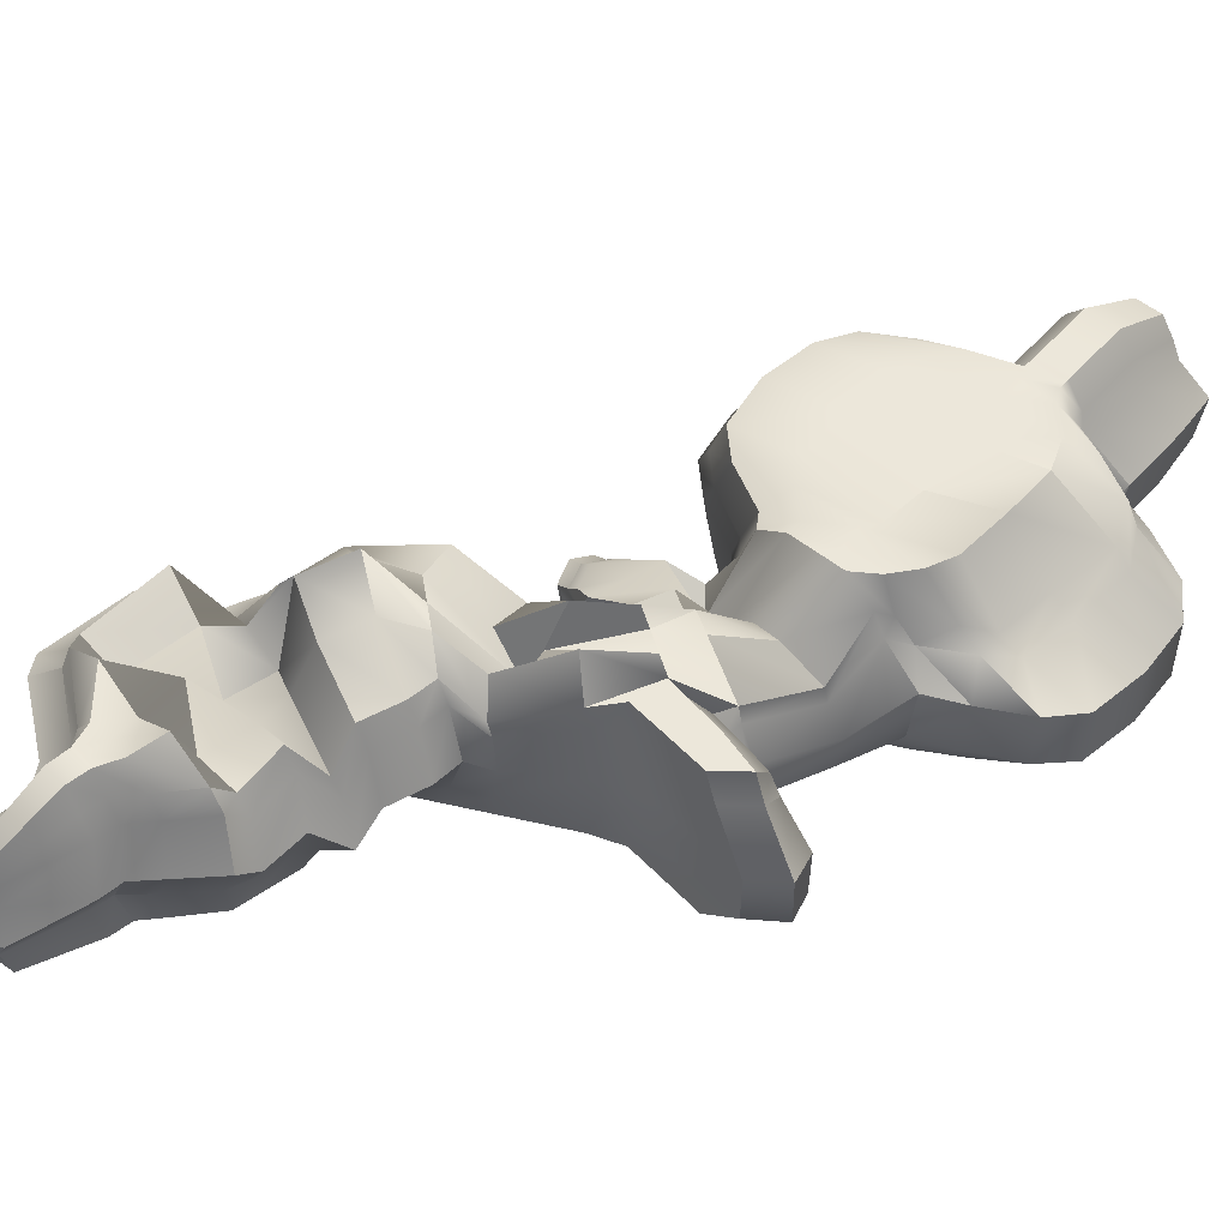
<metadata>
{"format":"obj","ext":"obj","renderer":"f3d","projection":"perspective","resolution":1024,"background":"white","views":[{"elev":52.4,"azim":-139.6,"up":"+Y"}]}
</metadata>
<code>
o Mesh
v -5.714 0.01218 12.37
v -3.4 0.002618 12.39
v -3.434 -0.003919 12.74
v -3.432 -0.004883 13.11
v -5.696 -0.004883 13.11
v -5.698 -0.00505 12.74
v -7.178 3.141 12.87
v -2.733 3.141 12.88
v -2.71 3.141 13.25
v -2.697 3.141 13.63
v -7.201 3.141 13.63
v -7.191 3.141 13.25
v -5.715 5.423 12.37
v -3.398 5.654 12.39
v -3.432 5.66 12.74
v -3.43 5.661 13.11
v -5.697 5.44 13.11
v -5.699 5.441 12.74
v -6.846 -0.0002562 11.88
v -8.472 3.141 12.35
v -6.847 5.436 11.88
v -1.023 5.675 11.86
v -0.1227 3.141 12.32
v -1.025 -0.01898 11.86
v 1.056 5.67 9.929
v -8.855 4.976 9.921
v -10.9 3.141 10.32
v -9.148 -0.01902 9.922
v 1.054 -0.01389 9.928
v 2.12 3.141 10.33
v 2.468 3.141 8.428
v 1.328 5.662 8.104
v -8.176 4.337 8.102
v -11.05 3.141 8.427
v -9.206 -0.005646 8.103
v 1.326 -0.006091 8.104
v 1.003 5.663 6.223
v -7.921 4.337 6.222
v -10.76 3.141 6.493
v -8.95 -0.00562 6.223
v 1.001 -0.00632 6.223
v 2.115 3.141 6.493
v -8.11 -0.007232 5.308
v 0.08616 -0.0113 5.31
v 1.123 3.141 5.523
v 0.08812 5.668 5.311
v -7.265 4.964 5.307
v -9.851 3.141 5.519
v -6.71 -0.006408 4.5
v -1.466 0.002597 4.49
v -0.5429 3.141 4.673
v -1.464 5.654 4.491
v -5.864 4.963 4.5
v -8.316 3.141 4.685
v -7.069 3.141 4.127
v -5.579 -0.01185 3.969
v -1.796 0.003533 3.985
v -0.9375 3.141 4.138
v -1.794 5.653 3.986
v -5.58 5.447 3.968
v -1.489 3.275 2.378
v -5.45 3.917 2.267
v -6.155 2.259 2.346
v -4.75 -0.008323 2.267
v -1.491 -0.002391 2.377
v -0.6578 3.141 3.093
v -3.946 -0.01408 -0.2167
v -1.193 0.002477 1.471
v -0.7256 1.01 0.8065
v -1.193 5.175 1.471
v -4.647 5.008 -0.2174
v -5.296 3.141 -0.2531
v -0.266 0.003004 -0.2079
v 0.05809 3.141 0.394
v -0.7886 5.322 0.2978
v -3.386 6.296 -1.419
v -2.071 1.01 -0.8351
v -3.386 -0.01393 -1.419
v 0.1863 0.005829 -1.044
v 1.205 3.141 -0.9317
v 0.3013 5.319 -0.9991
v -2.026 5.484 -2.96
v -2.575 3.141 -2.978
v -2.026 -0.01134 -2.96
v 2.899 2.322 -0.4756
v 1.972 3.944 -0.5654
v 0.2006 4.048 -4.073
v -0.1413 2.322 -4.161
v 0.2006 -0.0034 -4.073
v 1.972 -0.00864 -1.743
v 2.373 0.002703 -5.155
v 5.945 -0.03146 -3.011
v 7.195 3.141 -3.065
v 5.945 5.357 -3.011
v 1.416 5.47 -5.56
v 0.4019 3.141 -5.886
v 2.859 0.004113 -6.486
v 6.777 -0.003991 -5.013
v 8.178 3.141 -5.15
v 6.777 4.667 -4.645
v 1.902 5.468 -6.891
v 0.8781 3.141 -7.224
v 0.9198 2.385 -8.221
v 2.918 -0.002343 -7.417
v 7.562 -0.005038 -5.707
v 9.041 2.385 -5.846
v 7.562 3.544 -6.239
v 1.961 4.157 -7.822
v 1.779 3.141 -8.932
v 2.766 0.002211 -8.466
v 8.9 -0.02236 -6.287
v 10.43 3.141 -6.457
v 8.9 5.347 -6.287
v 2.766 5.47 -8.466
v 3.088 0.003755 -9.871
v 9.537 -0.01569 -8.936
v 11.15 2.684 -9.27
v 9.537 4.566 -8.936
v 3.088 4.672 -9.871
v 2.066 2.684 -10.26
v 8.927 -0.02323 -9.746
v 10.49 3.141 -10.12
v 8.927 5.348 -9.746
v 3.24 5.475 -10.51
v 2.264 3.141 -10.98
v 3.24 -0.003063 -10.51
v 8.34 3.141 -11.73
v 6.987 5.333 -11.3
v 4.226 5.471 -11.61
v 3.408 3.141 -12.09
v 4.226 0.001524 -11.61
v 6.987 -0.007958 -11.3
v 7.93 3.141 -13.41
v 6.594 5.327 -12.9
v 5.048 5.474 -13.08
v 4.296 3.141 -13.63
v 5.048 -0.002087 -13.08
v 6.594 -0.002144 -12.9
v 6.519 5.327 -12.14
v 7.813 3.141 -12.61
v 4.901 5.476 -12.33
v 4.174 3.141 -12.84
v 4.901 -0.003696 -12.33
v 6.519 -0.001484 -12.14
v 1.279 0.0006312 -4.61
v 3.945 -0.0199 -2.373
v 5.032 3.141 -1.153
v 3.945 5.345 -1.195
v 1.279 5.472 -4.61
v 0.3185 3.141 -4.905
v -10.09 3.141 11.48
v -8.34 5.443 11.04
v -8.339 -0.007196 11.04
v 1.426 3.141 11.46
v 0.3857 -0.0171 11.03
v 0.3877 5.673 11.03
v 1.121 0.0002016 2.09
v 1.48 0.002477 1.582
v 2.516 3.141 1.69
v 2.12 3.141 2.208
v 1.48 4.108 1.361
v 1.121 4.11 1.87
v 1.221 0.003004 0.7431
v 2.203 3.141 0.8441
v 1.221 4.108 0.5223
v 0.6678 3.141 2.606
v -0.2472 0.0002016 2.488
v 0.06593 0.002477 1.54
v -0.2472 4.773 2.267
v 0.06593 4.771 1.319
v 0.4887 0.003004 0.3146
v 1.418 3.141 0.4128
v 0.4887 4.77 0.09376
v -4.334 5.045 -0.8307
v -4.108 6.296 -1.567
v -2.462 1.01 -0.9165
v -5.691 3.141 -0.9166
v -4.108 -0.01393 -1.567
v -4.334 -0.01408 -0.8307
v -3.114 6.293 -2.581
v -4.363 3.141 -2.771
v -3.114 -0.01134 -2.581
v -5.548 5.045 -1.051
v -5.322 6.296 -1.787
v -3.122 1.01 -1.037
v -6.984 3.141 -1.146
v -5.322 -0.01393 -1.787
v -5.548 -0.01408 -1.051
v -4.374 6.293 -2.743
v -5.704 3.141 -2.94
v -4.374 -0.01134 -2.743
v -6.498 5.045 -1.289
v -6.72 6.296 -2.192
v -8.207 3.141 -2.359
v -7.996 3.141 -1.393
v -6.72 -0.01393 -2.192
v -6.498 -0.01408 -1.289
v -5.797 6.293 -2.935
v -7.221 3.141 -3.14
v -5.797 -0.01134 -2.935
v -2.57 6.288 0.6269
v -2.087 6.287 -0.5603
v -4.135 5.603 9.925
v -4.027 5.187 8.105
v 5.24 4.046 -6.289
v 5.833 3.744 -7.699
v -3.935 6.292 11.87
v -3.977 6.294 11.03
v 6.312 4.967 -8.375
v -4.564 6.287 13.11
v -4.566 6.286 12.74
v 5.71 6.284 -12.23
v 5.821 6.284 -12.99
v 4.818 7.717 -5.75
v 5.607 6.285 -11.46
v 4.159 7.731 -4.083
v -0.151 5.512 -2.311
v -4.557 6.274 12.38
v -4.062 5.592 6.223
v -4.088 6.284 4.495
v -3.688 6.286 3.977
v -3.121 4.523 2.322
v -4.012 6.291 5.309
v 6.083 5.338 -10.13
v 2.612 6.292 -3.491
v 0.3752 4.078 -2.58
v -1.881 5.18 1.049
v -1.438 6.283 -0.1313
v -1.497 6.297 9.927
v -1.307 6.288 8.103
v 6.401 4.774 -6.134
v 7.367 4.657 -6.832
v -2.48 6.296 11.86
v -1.795 6.296 11.03
v 7.925 4.404 -9.17
v -3.998 6.287 13.11
v -4 6.286 12.74
v 6.115 6.284 -12.19
v 6.208 6.284 -12.94
v 5.797 6.284 -5.381
v 6.297 6.287 -11.38
v 5.052 6.305 -3.547
v -0.2805 6.832 -1.488
v -3.978 6.277 12.38
v -1.487 6.288 6.223
v -2.777 6.282 4.493
v -2.742 6.282 3.981
v -2.306 3.727 2.35
v -1.963 6.292 5.309
v 7.505 6.3 -9.937
v 3.278 6.297 -2.932
v 1.53 5.06 -2.324
v -3.258 6.292 0.2051
v -2.737 6.292 -0.9894
v -6.598 6.3 9.923
v -6.573 6.288 8.103
v 4.079 4.773 -6.99
v 4.3 4.365 -7.922
v -5.39 6.287 11.87
v -6.158 6.292 11.04
v 4.7 4.394 -9.637
v -5.13 6.287 13.11
v -5.132 6.287 12.74
v 5.306 6.285 -12.28
v 5.434 6.284 -13.03
v 3.838 6.28 -6.118
v 4.916 6.283 -11.54
v 3.266 6.288 -4.619
v -1.444 6.841 -2.469
v -5.135 6.272 12.38
v -6.462 6.288 6.223
v -5.399 6.286 4.498
v -4.634 6.29 3.973
v -3.935 4.525 2.295
v -6.061 6.29 5.308
v 4.662 6.29 -10.32
v 1.945 6.286 -4.051
v 0.6437 5.057 -3.489
v -7.068 1.307 13.28
v -7.064 1.307 12.9
v -7.069 1.318 12.53
v -8.405 1.31 12.02
v -11.03 1.298 10.04
v -11.14 1.306 8.185
v -10.83 1.306 6.282
v -9.867 1.305 5.342
v -8.244 1.306 4.524
v -6.93 1.302 3.981
v -5.967 0.937 2.246
v -5.046 1.301 -0.2867
v -2.543 1.303 -3.024
v 0.03417 0.9665 -4.166
v 1.727 1.312 -5.512
v 2.265 1.313 -6.846
v 2.323 0.9935 -7.805
v 2.607 1.312 -8.717
v 2.951 1.122 -10.09
v 3.141 1.308 -10.77
v 4.312 1.311 -11.87
v 5.107 1.308 -12.6
v 5.259 1.309 -13.37
v 0.96 1.311 -4.788
v -10.13 1.305 11.17
v -5.481 1.301 -0.9213
v -4.072 1.303 -2.715
v -6.871 1.301 -1.146
v -5.514 1.303 -2.88
v -7.959 1.301 -1.387
v -7.144 1.303 -3.075
v -8.202 1.301 -2.317
v -6.074 4.66 13.11
v -6.072 4.66 12.74
v -6.079 4.649 12.37
v -7.238 4.657 11.87
v -9.339 4.353 9.922
v -8.938 3.931 8.102
v -8.677 3.931 6.229
v -7.954 4.345 5.307
v -6.54 4.345 4.502
v -5.955 4.664 3.968
v -5.577 3.354 2.263
v -4.773 4.374 -0.2262
v -2.174 4.688 -2.928
v 0.07196 3.462 -4.048
v 1.048 4.679 -5.594
v 1.521 4.678 -6.91
v 1.573 3.555 -7.85
v 2.379 4.679 -8.508
v 2.683 3.997 -9.868
v 2.846 4.683 -10.53
v 3.862 4.68 -11.62
v 4.553 4.683 -12.33
v 4.688 4.682 -13.09
v 0.9309 4.68 -4.646
v -8.741 4.661 11.04
v -4.692 4.398 -0.8479
v -3.463 5.223 -2.609
v -5.906 4.398 -1.069
v -4.723 5.223 -2.772
v -6.857 4.398 -1.306
v -6.146 5.223 -2.963
v -7.07 5.225 -2.218
v -3.537 1.329 12.9
v -3.525 1.334 12.54
v -3.53 1.329 13.28
v -0.769 1.319 12
v 1.624 1.323 10.04
v 1.962 1.328 8.186
v 1.587 1.328 6.282
v 0.5316 1.324 5.345
v -1.252 1.334 4.513
v -1.649 1.334 3.995
v -1.321 1.332 2.371
v -0.5308 1.334 0.2828
v 0.7108 1.336 -1.027
v 2.585 0.9791 -1.274
v 7.163 1.311 -3.09
v 8.16 1.329 -5.126
v 9.071 1.008 -5.822
v 10.59 1.317 -6.415
v 11.33 1.128 -9.133
v 10.63 1.317 -9.96
v 8.372 1.327 -11.54
v 7.824 1.331 -12.39
v 7.927 1.331 -13.17
v 4.858 1.319 -1.924
v 0.8673 1.321 11.16
v 1.669 1.332 2.085
v 2.086 1.334 1.572
v 1.772 1.334 0.7302
v 0.1042 1.332 2.483
v 0.9315 1.334 0.3003
v -2.942 4.193 12.74
v -2.94 4.19 12.39
v -2.934 4.193 13.11
v -0.5209 4.199 11.85
v 1.573 4.197 9.931
v 1.878 4.194 8.104
v 1.549 4.194 6.235
v 0.6243 4.196 5.311
v -0.935 4.19 4.492
v -1.289 4.19 3.982
v -1.008 3.73 2.989
v -0.3242 4.052 0.345
v 0.758 4.051 -0.939
v 2.383 3 -0.5024
v 6.39 4.066 -2.974
v 7.275 3.778 -4.824
v 8.075 2.869 -6.403
v 9.395 4.062 -6.241
v 10.05 3.47 -8.923
v 9.436 4.063 -9.738
v 7.452 4.056 -11.29
v 6.968 4.054 -12.13
v 7.064 4.054 -12.9
v 4.372 4.061 -1.145
v 0.9152 4.199 11.03
v 1.601 3.546 2.017
v 1.967 3.545 1.515
v 1.688 3.545 0.6908
v 0.2353 3.822 2.406
v 0.9528 3.821 0.2703
v -4.557 0.007398 12.38
v -3.935 -0.009616 11.87
v -3.975 -0.00597 6.223
v -4.012 -0.009264 5.309
v -2.57 -0.005799 0.6269
v -1.826 -0.005464 -0.8132
v -4.088 -0.001905 4.495
v -4.566 -0.004485 12.74
v -3.688 -0.004158 3.977
v -3.121 -0.005357 2.322
v -3.94 -0.005869 8.103
v -4.047 -0.01645 9.925
v -4.564 -0.004883 13.11
v -0.9199 -0.002758 -2.002
v 1.087 -0.00602 -2.908
v 4.159 -0.01438 -4.083
v 4.818 6.089e-05 -5.75
v 5.24 -0.003691 -6.562
v 5.833 -0.01008 -7.377
v 6.312 -0.005967 -9.404
v 6.083 -0.01315 -10.13
v 5.607 -0.003217 -11.46
v 5.71 -0.00259 -12.23
v 5.821 -0.002115 -12.99
v 2.612 -0.009633 -3.491
v -3.977 -0.01215 11.03
v -5.135 0.009788 12.38
v -5.39 -0.004936 11.87
v -6.462 -0.005795 6.223
v -6.061 -0.008248 5.308
v -3.258 -0.009937 0.2051
v -2.606 -0.009699 -1.116
v -5.399 -0.004157 4.498
v -5.132 -0.004767 12.74
v -4.634 -0.008003 3.973
v -3.935 -0.00684 2.295
v -6.573 -0.005757 8.103
v -6.598 -0.01773 9.923
v -5.13 -0.004883 13.11
v -1.473 -0.007051 -2.481
v 0.6436 -0.00471 -3.49
v 3.266 -0.005838 -4.619
v 3.838 0.002087 -6.118
v 4.079 -0.003017 -6.99
v 4.3 -0.003933 -7.922
v 4.7 -0.001106 -9.637
v 4.662 -0.008106 -10.32
v 4.916 -0.0008467 -11.54
v 5.306 -0.003143 -12.28
v 5.434 -0.002101 -13.03
v 1.945 -0.004501 -4.051
v -6.158 -0.009671 11.04
v -3.978 0.005008 12.38
v -2.48 -0.0143 11.86
v -1.487 -0.006145 6.223
v -1.963 -0.01028 5.309
v -1.881 -0.001661 1.049
v -1.046 -0.00123 -0.5105
v -2.777 0.0003457 4.493
v -4 -0.004202 12.74
v -2.742 -0.0003122 3.981
v -2.306 -0.003874 2.35
v -1.307 -0.00598 8.103
v -1.497 -0.01517 9.927
v -3.998 -0.004883 13.11
v -0.3668 0.001536 -1.523
v 1.529 -0.00733 -2.325
v 5.052 -0.02292 -3.547
v 5.797 -0.001965 -5.381
v 6.401 -0.004364 -6.134
v 7.367 -0.01622 -6.832
v 7.925 -0.01083 -9.17
v 7.505 -0.01819 -9.937
v 6.297 -0.005587 -11.38
v 6.115 -0.002037 -12.19
v 6.208 -0.00213 -12.94
v 3.278 -0.01476 -2.932
v -1.795 -0.01462 11.03
v 5.537 3.747 -15.5
v 5.783 4.289 -15.49
v 6.048 4.844 -15.46
v 6.313 4.844 -15.43
v 6.578 4.844 -15.4
v 6.843 4.189 -15.37
v 7.164 3.316 -15.36
v 7.758 2.691 -15.72
v 7.755 1.451 -15.55
v 6.843 0.5379 -15.37
v 6.578 0.5379 -15.4
v 6.313 0.5379 -15.43
v 6.048 0.538 -15.46
v 5.783 0.538 -15.49
v 5.928 1.436 -15.69
v 5.268 2.691 -15.87
v 6.561 2.956 -16.39
v -2.934 4.193 15.11
v -3.43 5.661 15.11
v -3.998 6.287 15.11
v -4.564 6.287 15.11
v -5.13 6.287 15.11
v -5.697 5.44 15.11
v -6.074 4.66 15.11
v -7.201 3.141 15.63
v -7.068 1.307 15.28
v -5.696 -0.004883 15.11
v -5.13 -0.004883 15.11
v -4.564 -0.004883 15.11
v -3.998 -0.004883 15.11
v -3.432 -0.004883 15.11
v -3.53 1.329 15.28
v -2.697 3.141 15.63
v -3.819 4.632 17.26
v -4.279 5.139 17.26
v -4.737 5.139 17.26
v -5.196 5.139 17.26
v -5.655 4.453 17.26
v -5.96 3.821 17.26
v -6.874 2.591 17.68
v -6.765 1.105 17.39
v -5.654 0.04282 17.26
v -5.196 0.04282 17.26
v -4.737 0.04282 17.26
v -4.279 0.04282 17.26
v -3.821 0.04282 17.26
v -3.9 1.123 17.39
v -3.225 2.591 17.68
v -3.417 3.443 17.26
v -4.797 2.982 17.69
g Default
f 168 167 157 158
f 167 168 68 65
f 169 170 161 162
f 170 169 61 70
f 171 168 158 163
f 168 171 73 68
f 170 173 165 161
f 173 170 70 75
f 174 175 76 71
f 178 179 67 78
f 175 180 82 76
f 182 178 78 84
f 183 184 175 174
f 187 188 179 178
f 184 189 180 175
f 191 187 178 182
f 192 193 184 183
f 196 197 188 187
f 193 198 189 184
f 200 196 187 191
f 228 227 201 202
f 227 228 75 70
f 230 229 203 204
f 229 230 32 25
f 232 231 205 206
f 231 232 113 107
f 234 233 207 208
f 233 234 156 22
f 235 232 206 209
f 232 235 118 113
f 229 234 208 203
f 234 229 25 156
f 237 236 210 211
f 236 237 15 16
f 239 238 212 213
f 238 239 134 139
f 231 240 214 205
f 240 231 107 100
f 238 241 215 212
f 241 238 139 128
f 240 242 216 214
f 242 240 100 94
f 243 228 202 217
f 228 243 81 75
f 233 244 218 207
f 244 233 22 14
f 245 230 204 219
f 230 245 37 32
f 247 246 220 221
f 246 247 59 52
f 227 248 222 201
f 248 227 70 61
f 249 245 219 223
f 245 249 46 37
f 241 250 224 215
f 250 241 128 123
f 244 237 211 218
f 237 244 14 15
f 242 251 225 216
f 251 242 94 148
f 252 243 217 226
f 243 252 86 81
f 248 247 221 222
f 247 248 61 59
f 246 249 223 220
f 249 246 52 46
f 250 235 209 224
f 235 250 123 118
f 251 252 226 225
f 252 251 148 86
f 254 253 71 76
f 253 254 202 201
f 256 255 26 33
f 255 256 204 203
f 258 257 108 114
f 257 258 206 205
f 260 259 21 152
f 259 260 208 207
f 261 258 114 119
f 258 261 209 206
f 255 260 152 26
f 260 255 203 208
f 263 262 17 18
f 262 263 211 210
f 265 264 141 135
f 264 265 213 212
f 257 266 101 108
f 205 214 266 257
f 264 267 129 141
f 267 264 212 215
f 266 268 95 101
f 268 266 214 216
f 269 254 76 82
f 254 269 217 202
f 259 270 13 21
f 270 259 207 218
f 271 256 33 38
f 256 271 219 204
f 273 272 53 60
f 272 273 221 220
f 253 274 62 71
f 274 253 201 222
f 275 271 38 47
f 271 275 223 219
f 267 276 124 129
f 276 267 215 224
f 270 263 18 13
f 263 270 218 211
f 268 277 149 95
f 277 268 216 225
f 278 269 82 87
f 269 278 226 217
f 274 273 60 62
f 273 274 222 221
f 272 275 47 53
f 275 272 220 223
f 276 261 119 124
f 261 276 224 209
f 277 278 87 149
f 278 277 225 226
f 280 12 11 279
f 279 5 6 280
f 281 7 12 280
f 280 6 1 281
f 282 20 7 281
f 281 1 19 282
f 284 34 27 283
f 283 28 35 284
f 285 39 34 284
f 284 35 40 285
f 286 48 39 285
f 285 40 43 286
f 287 54 48 286
f 286 43 49 287
f 288 55 54 287
f 287 49 56 288
f 289 63 55 288
f 288 56 64 289
f 290 72 63 289
f 289 64 67 290
f 292 88 83 291
f 291 84 89 292
f 294 102 96 293
f 293 91 97 294
f 295 103 102 294
f 294 97 104 295
f 296 109 103 295
f 295 104 110 296
f 297 120 109 296
f 296 110 115 297
f 298 125 120 297
f 297 115 126 298
f 299 130 125 298
f 298 126 131 299
f 301 136 142 300
f 300 143 137 301
f 300 142 130 299
f 299 131 143 300
f 302 150 88 292
f 292 89 145 302
f 293 96 150 302
f 302 145 91 293
f 283 27 151 303
f 303 153 28 283
f 303 151 20 282
f 282 19 153 303
f 304 177 72 290
f 290 67 179 304
f 291 83 181 305
f 305 182 84 291
f 306 186 177 304
f 304 179 188 306
f 305 181 190 307
f 307 191 182 305
f 308 195 186 306
f 306 188 197 308
f 307 190 199 309
f 309 200 191 307
f 310 194 195 308
f 308 197 196 310
f 309 199 194 310
f 310 196 200 309
f 312 18 17 311
f 311 11 12 312
f 313 13 18 312
f 312 12 7 313
f 314 21 13 313
f 313 7 20 314
f 316 33 26 315
f 315 27 34 316
f 317 38 33 316
f 316 34 39 317
f 318 47 38 317
f 317 39 48 318
f 319 53 47 318
f 318 48 54 319
f 320 60 53 319
f 319 54 55 320
f 321 62 60 320
f 320 55 63 321
f 322 71 62 321
f 321 63 72 322
f 324 87 82 323
f 323 83 88 324
f 326 101 95 325
f 325 96 102 326
f 327 108 101 326
f 326 102 103 327
f 328 114 108 327
f 327 103 109 328
f 329 119 114 328
f 328 109 120 329
f 330 124 119 329
f 329 120 125 330
f 331 129 124 330
f 330 125 130 331
f 333 135 141 332
f 332 142 136 333
f 332 141 129 331
f 331 130 142 332
f 334 149 87 324
f 324 88 150 334
f 325 95 149 334
f 334 150 96 325
f 315 26 152 335
f 335 151 27 315
f 335 152 21 314
f 314 20 151 335
f 336 174 71 322
f 322 72 177 336
f 323 82 180 337
f 337 181 83 323
f 338 183 174 336
f 336 177 186 338
f 337 180 189 339
f 339 190 181 337
f 340 192 183 338
f 338 186 195 340
f 339 189 198 341
f 341 199 190 339
f 342 193 192 340
f 340 195 194 342
f 341 198 193 342
f 342 194 199 341
f 344 2 3 343
f 343 9 8 344
f 343 3 4 345
f 345 10 9 343
f 346 24 2 344
f 344 8 23 346
f 348 36 29 347
f 347 30 31 348
f 349 41 36 348
f 348 31 42 349
f 350 44 41 349
f 349 42 45 350
f 351 50 44 350
f 350 45 51 351
f 352 57 50 351
f 351 51 58 352
f 353 65 57 352
f 352 58 66 353
f 355 79 73 354
f 354 74 80 355
f 356 90 79 355
f 355 80 85 356
f 358 98 92 357
f 357 93 99 358
f 359 105 98 358
f 358 99 106 359
f 360 111 105 359
f 359 106 112 360
f 361 116 111 360
f 360 112 117 361
f 362 121 116 361
f 361 117 122 362
f 363 132 121 362
f 362 122 127 363
f 365 138 144 364
f 364 140 133 365
f 364 144 132 363
f 363 127 140 364
f 366 146 90 356
f 356 85 147 366
f 357 92 146 366
f 366 147 93 357
f 347 29 155 367
f 367 154 30 347
f 367 155 24 346
f 346 23 154 367
f 369 158 157 368
f 368 160 159 369
f 370 163 158 369
f 369 159 164 370
f 368 157 167 371
f 371 166 160 368
f 371 167 65 353
f 353 66 166 371
f 372 171 163 370
f 370 164 172 372
f 354 73 171 372
f 372 172 74 354
f 374 8 9 373
f 373 15 14 374
f 373 9 10 375
f 375 16 15 373
f 376 23 8 374
f 374 14 22 376
f 378 31 30 377
f 377 25 32 378
f 379 42 31 378
f 378 32 37 379
f 380 45 42 379
f 379 37 46 380
f 381 51 45 380
f 380 46 52 381
f 382 58 51 381
f 381 52 59 382
f 383 66 58 382
f 382 59 61 383
f 385 80 74 384
f 384 75 81 385
f 386 85 80 385
f 385 81 86 386
f 388 99 93 387
f 387 94 100 388
f 389 106 99 388
f 388 100 107 389
f 390 112 106 389
f 389 107 113 390
f 391 117 112 390
f 390 113 118 391
f 392 122 117 391
f 391 118 123 392
f 393 127 122 392
f 392 123 128 393
f 395 133 140 394
f 394 139 134 395
f 394 140 127 393
f 393 128 139 394
f 396 147 85 386
f 386 86 148 396
f 387 93 147 396
f 396 148 94 387
f 377 30 154 397
f 397 156 25 377
f 397 154 23 376
f 376 22 156 397
f 399 159 160 398
f 398 162 161 399
f 400 164 159 399
f 399 161 165 400
f 398 160 166 401
f 401 169 162 398
f 401 166 66 383
f 383 61 169 401
f 402 172 164 400
f 400 165 173 402
f 384 74 172 402
f 402 173 75 384
f 430 19 1 429
f 429 403 404 430
f 432 43 40 431
f 431 405 406 432
f 434 78 67 433
f 433 407 408 434
f 435 49 43 432
f 432 406 409 435
f 429 1 6 436
f 436 410 403 429
f 438 64 56 437
f 437 411 412 438
f 431 40 35 439
f 439 413 405 431
f 433 67 64 438
f 438 412 407 433
f 439 35 28 440
f 440 414 413 439
f 436 6 5 441
f 441 415 410 436
f 437 56 49 435
f 435 409 411 437
f 442 84 78 434
f 434 408 416 442
f 443 89 84 442
f 442 416 417 443
f 445 97 91 444
f 444 418 419 445
f 446 104 97 445
f 445 419 420 446
f 447 110 104 446
f 446 420 421 447
f 448 115 110 447
f 447 421 422 448
f 449 126 115 448
f 448 422 423 449
f 450 131 126 449
f 449 423 424 450
f 452 137 143 451
f 451 425 426 452
f 451 143 131 450
f 450 424 425 451
f 453 145 89 443
f 443 417 427 453
f 444 91 145 453
f 453 427 418 444
f 440 28 153 454
f 454 428 414 440
f 454 153 19 430
f 430 404 428 454
f 456 404 403 455
f 455 2 24 456
f 458 406 405 457
f 457 41 44 458
f 460 408 407 459
f 459 68 73 460
f 461 409 406 458
f 458 44 50 461
f 455 403 410 462
f 462 3 2 455
f 464 412 411 463
f 463 57 65 464
f 457 405 413 465
f 465 36 41 457
f 459 407 412 464
f 464 65 68 459
f 465 413 414 466
f 466 29 36 465
f 462 410 415 467
f 467 4 3 462
f 463 411 409 461
f 461 50 57 463
f 468 416 408 460
f 460 73 79 468
f 469 417 416 468
f 468 79 90 469
f 471 419 418 470
f 470 92 98 471
f 472 420 419 471
f 471 98 105 472
f 473 421 420 472
f 472 105 111 473
f 474 422 421 473
f 473 111 116 474
f 475 423 422 474
f 474 116 121 475
f 476 424 423 475
f 475 121 132 476
f 478 426 425 477
f 477 144 138 478
f 477 425 424 476
f 476 132 144 477
f 479 427 417 469
f 469 90 146 479
f 470 418 427 479
f 479 146 92 470
f 466 414 428 480
f 480 155 29 466
f 480 428 404 456
f 456 24 155 480
f 333 481 482 135
f 135 482 483 265
f 265 483 484 213
f 213 484 485 239
f 239 485 486 134
f 134 486 487 395
f 395 487 488 133
f 133 488 489 365
f 365 489 490 138
f 138 490 491 478
f 478 491 492 426
f 426 492 493 452
f 452 493 494 137
f 137 494 495 301
f 301 495 496 136
f 136 496 481 333
f 486 497 487
f 487 497 488
f 488 497 489
f 489 497 490
f 490 497 491
f 491 497 492
f 492 497 493
f 493 497 494
f 494 497 495
f 495 497 496
f 496 497 481
f 481 497 482
f 482 497 483
f 483 497 484
f 484 497 485
f 485 497 486
f 375 498 499 16
f 16 499 500 236
f 236 500 501 210
f 210 501 502 262
f 262 502 503 17
f 17 503 504 311
f 311 504 505 11
f 11 505 506 279
f 279 506 507 5
f 5 507 508 441
f 441 508 509 415
f 415 509 510 467
f 467 510 511 4
f 4 511 512 345
f 345 512 513 10
f 10 513 498 375
f 499 514 515 500
f 500 515 516 501
f 501 516 517 502
f 502 517 518 503
f 503 518 519 504
f 504 519 520 505
f 505 520 521 506
f 506 521 522 507
f 507 522 523 508
f 508 523 524 509
f 509 524 525 510
f 510 525 526 511
f 511 526 527 512
f 512 527 528 513
f 513 528 529 498
f 498 529 514 499
f 518 530 519
f 519 530 520
f 520 530 521
f 521 530 522
f 522 530 523
f 523 530 524
f 524 530 525
f 525 530 526
f 526 530 527
f 527 530 528
f 528 530 529
f 529 530 514
f 514 530 515
f 515 530 516
f 516 530 517
f 517 530 518

</code>
